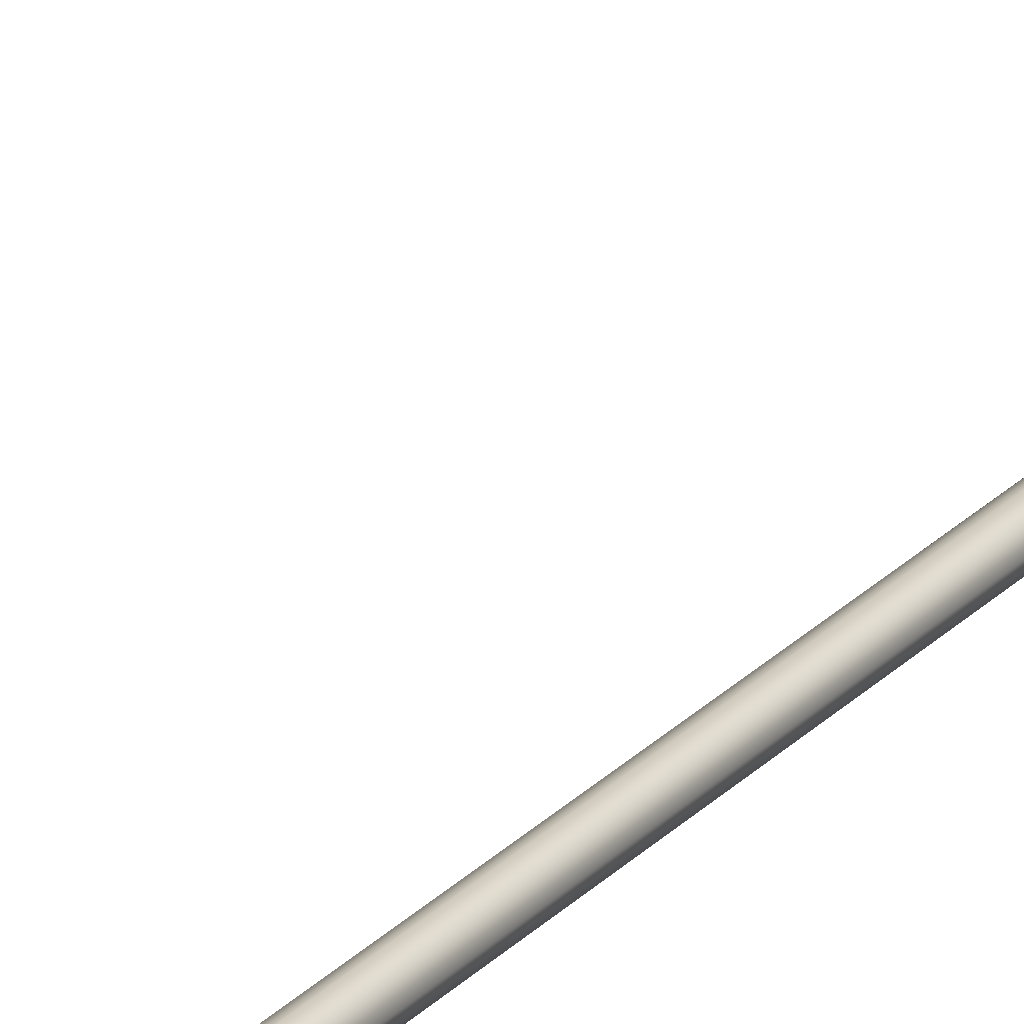
<metadata>
{"format":"obj","ext":"obj","renderer":"f3d","projection":"perspective","resolution":1024,"background":"white","views":[{"elev":21.0,"azim":27.5,"up":"+Y"}]}
</metadata>
<code>
o _Geometry_0
v -1.74e+04 1.317e+04 1.108e+05
v -17417 1.317e+04 1.108e+05
v -1.743e+04 1.317e+04 1.108e+05
v -1.744e+04 1.319e+04 1.108e+05
v -1.743e+04 1.321e+04 1.108e+05
v -17417 1.321e+04 1.108e+05
v -1.74e+04 1.321e+04 1.108e+05
v -1.739e+04 1.319e+04 1.108e+05
v -1.74e+04 1.321e+04 1.108e+05
v -1.74e+04 1.319e+04 1.108e+05
v -1.742e+04 1.321e+04 1.108e+05
v -1.743e+04 1.321e+04 1.108e+05
v -1.743e+04 1.317e+04 1.108e+05
v -1.742e+04 1.317e+04 1.108e+05
v -1.74e+04 1.317e+04 1.108e+05
v -1.741e+04 1.321e+04 1.108e+05
v -1.74e+04 1.319e+04 1.108e+05
v -1.742e+04 1.321e+04 1.108e+05
v -1.743e+04 1.321e+04 1.108e+05
v -1.743e+04 1.317e+04 1.108e+05
v -1.742e+04 1.317e+04 1.108e+05
v -1.741e+04 1.317e+04 1.108e+05
v -1.742e+04 1.321e+04 1.108e+05
v -1.741e+04 1.319e+04 1.108e+05
v -1.743e+04 1.321e+04 1.108e+05
v -1.744e+04 1.321e+04 1.108e+05
v -1.744e+04 1.317e+04 1.108e+05
v -1.743e+04 1.317e+04 1.108e+05
v -1.742e+04 1.317e+04 1.108e+05
v -1.743e+04 1.321e+04 1.108e+05
v -1.743e+04 1.319e+04 1.108e+05
v -1.743e+04 1.321e+04 1.108e+05
v -1.744e+04 1.321e+04 1.108e+05
v -1.744e+04 1.317e+04 1.108e+05
v -1.743e+04 1.317e+04 1.108e+05
v -1.743e+04 1.317e+04 1.108e+05
v -1.744e+04 1.321e+04 1.108e+05
v -1.744e+04 1.319e+04 1.108e+05
v -1.744e+04 1.321e+04 110812
v -1.744e+04 1.321e+04 1.108e+05
v -1.744e+04 1.317e+04 1.108e+05
v -1.744e+04 1.317e+04 110812
v -1.744e+04 1.317e+04 1.108e+05
v -1.759e+04 1.318e+04 1.108e+05
v -1.759e+04 1.319e+04 1.108e+05
v -1.759e+04 1.32e+04 1.108e+05
v -1.759e+04 1.321e+04 110812
v -1.759e+04 1.32e+04 1.108e+05
v -1.759e+04 1.319e+04 1.108e+05
v -1.759e+04 1.318e+04 1.108e+05
v -1.759e+04 1.317e+04 110812
v -17640 1.317e+04 110812
v -17640 1.318e+04 1.108e+05
v -17640 1.319e+04 1.108e+05
v -17640 1.32e+04 1.108e+05
v -17640 1.32e+04 110812
v -17640 1.32e+04 1.108e+05
v -17640 1.319e+04 1.108e+05
v -17640 1.318e+04 1.108e+05
v -1.741e+04 1.318e+04 1.065e+05
v -17417 1.317e+04 1.065e+05
v -1.743e+04 1.318e+04 1.065e+05
v -1.743e+04 1.319e+04 1.065e+05
v -1.743e+04 1.32e+04 1.065e+05
v -17417 1.321e+04 1.065e+05
v -1.741e+04 1.32e+04 1.065e+05
v -1.74e+04 1.319e+04 1.065e+05
v -1.74e+04 1.319e+04 1.066e+05
v -1.741e+04 1.32e+04 1.066e+05
v -17417 1.321e+04 1.066e+05
v -1.743e+04 1.32e+04 1.066e+05
v -1.743e+04 1.319e+04 1.066e+05
v -1.743e+04 1.318e+04 1.066e+05
v -17417 1.317e+04 1.066e+05
v -1.741e+04 1.318e+04 1.066e+05
v -1.741e+04 1.318e+04 1.067e+05
v -17417 1.317e+04 1.067e+05
v -1.743e+04 1.318e+04 1.067e+05
v -1.743e+04 1.319e+04 1.067e+05
v -1.743e+04 1.32e+04 1.067e+05
v -17417 1.321e+04 1.067e+05
v -1.741e+04 1.32e+04 1.067e+05
v -1.74e+04 1.319e+04 1.067e+05
v -1.74e+04 1.319e+04 1.085e+05
v -1.741e+04 1.32e+04 1.085e+05
v -17417 1.321e+04 1.085e+05
v -1.743e+04 1.32e+04 1.085e+05
v -1.743e+04 1.319e+04 1.085e+05
v -1.743e+04 1.318e+04 1.085e+05
v -17417 1.317e+04 1.085e+05
v -1.741e+04 1.318e+04 1.085e+05
v -1.741e+04 1.318e+04 1.085e+05
v -17417 1.317e+04 1.085e+05
v -1.743e+04 1.318e+04 1.085e+05
v -1.743e+04 1.319e+04 1.085e+05
v -1.743e+04 1.32e+04 1.085e+05
v -17417 1.321e+04 1.085e+05
v -1.741e+04 1.32e+04 1.085e+05
v -1.74e+04 1.319e+04 1.085e+05
v -1.74e+04 1.319e+04 1.108e+05
v -1.741e+04 1.32e+04 1.108e+05
v -17417 1.321e+04 1.108e+05
v -1.743e+04 1.32e+04 1.108e+05
v -1.743e+04 1.319e+04 1.108e+05
v -1.743e+04 1.318e+04 1.108e+05
v -17417 1.317e+04 1.108e+05
v -1.741e+04 1.318e+04 1.108e+05
v -1.74e+04 1.317e+04 1.066e+05
v -17417 1.317e+04 1.066e+05
v -1.743e+04 1.317e+04 1.066e+05
v -1.744e+04 1.319e+04 1.066e+05
v -1.743e+04 1.321e+04 1.066e+05
v -17417 1.321e+04 1.066e+05
v -1.74e+04 1.321e+04 1.066e+05
v -1.739e+04 1.319e+04 1.066e+05
v -17417 1.319e+04 106675
v -1.74e+04 1.321e+04 1.067e+05
v -17417 1.321e+04 1.067e+05
v -1.743e+04 1.321e+04 1.067e+05
v -1.744e+04 1.319e+04 1.067e+05
v -1.743e+04 1.317e+04 1.067e+05
v -17417 1.317e+04 1.067e+05
v -1.74e+04 1.317e+04 1.067e+05
v -1.739e+04 1.319e+04 1.067e+05
v -17417 1.319e+04 106676
v -1.742e+04 1.319e+04 106676
v -1.742e+04 1.319e+04 106676
v -1.742e+04 1.319e+04 106675
v -1.742e+04 1.319e+04 106675
v -1.742e+04 1.34e+04 106675
v -1.742e+04 1.34e+04 106676
v -1.742e+04 1.34e+04 106675
v -1.742e+04 1.34e+04 106676
v -1.737e+04 1.34e+04 1.066e+05
v -1.736e+04 1.34e+04 1.067e+05
v -1.737e+04 1.34e+04 1.067e+05
v -17417 1.34e+04 1.067e+05
v -1.746e+04 1.34e+04 1.067e+05
v -1.748e+04 1.34e+04 1.067e+05
v -1.746e+04 1.34e+04 1.066e+05
v -17417 1.34e+04 1.066e+05
v -17417 1.34e+04 1.066e+05
v -1.746e+04 1.34e+04 1.066e+05
v -1.748e+04 1.34e+04 1.067e+05
v -1.746e+04 1.34e+04 1.067e+05
v -17417 1.34e+04 1.067e+05
v -1.737e+04 1.34e+04 1.067e+05
v -1.736e+04 1.34e+04 1.067e+05
v -1.737e+04 1.34e+04 1.066e+05
v -1.74e+04 1.319e+04 1.085e+05
v -17417 1.319e+04 1.085e+05
v -1.743e+04 1.319e+04 1.085e+05
v -1.744e+04 1.319e+04 1.085e+05
v -1.743e+04 1.319e+04 1.085e+05
v -17417 1.319e+04 1.085e+05
v -1.74e+04 1.319e+04 1.085e+05
v -1.739e+04 1.319e+04 1.085e+05
v -1.739e+04 1.317e+04 1.085e+05
v -1.74e+04 1.317e+04 1.085e+05
v -17417 1.317e+04 1.085e+05
v -1.743e+04 1.317e+04 1.085e+05
v -1.744e+04 1.317e+04 1.085e+05
v -1.743e+04 1.317e+04 1.085e+05
v -17417 1.317e+04 1.085e+05
v -1.74e+04 1.317e+04 1.085e+05
v -1.744e+04 1.32e+04 1.108e+05
v -1.744e+04 1.321e+04 110812
v -1.744e+04 1.32e+04 1.108e+05
v -1.744e+04 1.319e+04 1.108e+05
v -1.744e+04 1.318e+04 1.108e+05
v -1.744e+04 1.317e+04 110812
v -1.744e+04 1.318e+04 1.108e+05
v -1.744e+04 1.319e+04 1.108e+05
v -1.754e+04 1.319e+04 1.108e+05
v -1.754e+04 1.318e+04 1.108e+05
v -1.754e+04 1.317e+04 110812
v -1.754e+04 1.318e+04 1.108e+05
v -1.754e+04 1.319e+04 1.108e+05
v -1.754e+04 1.32e+04 1.108e+05
v -1.754e+04 1.321e+04 110812
v -1.754e+04 1.32e+04 1.108e+05
v -1.755e+04 1.317e+04 110812
v -17567 1.317e+04 110812
v -1.758e+04 1.317e+04 110812
v -1.759e+04 1.319e+04 110812
v -1.758e+04 1.321e+04 110812
v -17567 1.321e+04 110812
v -1.755e+04 1.321e+04 110812
v -1.754e+04 1.319e+04 110812
v -1.754e+04 1.319e+04 1.108e+05
v -1.755e+04 1.321e+04 1.108e+05
v -17567 1.321e+04 1.108e+05
v -1.758e+04 1.321e+04 1.108e+05
v -1.759e+04 1.319e+04 1.108e+05
v -1.758e+04 1.317e+04 1.108e+05
v -17567 1.317e+04 1.108e+05
v -1.755e+04 1.317e+04 1.108e+05
v -1.756e+04 1.318e+04 1.108e+05
v -17567 1.317e+04 1.108e+05
v -1.758e+04 1.318e+04 1.108e+05
v -1.758e+04 1.319e+04 1.108e+05
v -1.758e+04 1.32e+04 1.108e+05
v -17567 1.321e+04 1.108e+05
v -1.756e+04 1.32e+04 1.108e+05
v -1.755e+04 1.319e+04 1.108e+05
v -1.755e+04 1.319e+04 111212
v -1.756e+04 1.32e+04 111212
v -17567 1.321e+04 111212
v -1.758e+04 1.32e+04 111212
v -1.758e+04 1.319e+04 111212
v -1.758e+04 1.318e+04 111212
v -17567 1.317e+04 111212
v -1.756e+04 1.318e+04 111212
v -1.74e+04 1.317e+04 1.108e+05
v -17417 1.317e+04 1.108e+05
v -1.743e+04 1.317e+04 1.108e+05
v -1.744e+04 1.319e+04 1.108e+05
v -1.744e+04 1.319e+04 1.108e+05
v -1.744e+04 1.319e+04 1.108e+05
v -1.743e+04 1.321e+04 1.108e+05
v -17417 1.321e+04 1.108e+05
v -1.74e+04 1.321e+04 1.108e+05
v -1.739e+04 1.319e+04 1.108e+05
v -1.744e+04 1.321e+04 1.108e+05
v -1.744e+04 1.319e+04 1.108e+05
v -1.744e+04 1.321e+04 110812
v -1.744e+04 1.321e+04 1.108e+05
v -1.744e+04 1.317e+04 1.108e+05
v -1.744e+04 1.317e+04 110812
v -1.744e+04 1.317e+04 1.108e+05
v -1.759e+04 1.318e+04 1.108e+05
v -1.759e+04 1.318e+04 1.108e+05
v -1.759e+04 1.319e+04 1.108e+05
v -1.759e+04 1.319e+04 1.108e+05
v -1.759e+04 1.32e+04 1.108e+05
v -1.759e+04 1.32e+04 1.108e+05
v -1.759e+04 1.321e+04 110812
v -1.759e+04 1.321e+04 110812
v -1.759e+04 1.32e+04 1.108e+05
v -1.759e+04 1.32e+04 1.108e+05
v -1.759e+04 1.319e+04 1.108e+05
v -1.759e+04 1.319e+04 1.108e+05
v -1.759e+04 1.318e+04 1.108e+05
v -1.759e+04 1.318e+04 1.108e+05
v -1.759e+04 1.317e+04 110812
v -1.759e+04 1.317e+04 110812
v -17640 1.317e+04 110812
v -17640 1.318e+04 1.108e+05
v -17640 1.319e+04 1.108e+05
v -17640 1.32e+04 1.108e+05
v -17640 1.32e+04 110812
v -17640 1.32e+04 1.108e+05
v -17640 1.319e+04 1.108e+05
v -17640 1.318e+04 1.108e+05
v -1.741e+04 1.318e+04 1.065e+05
v -17417 1.317e+04 1.065e+05
v -1.743e+04 1.318e+04 1.065e+05
v -1.743e+04 1.319e+04 1.065e+05
v -1.743e+04 1.32e+04 1.065e+05
v -17417 1.321e+04 1.065e+05
v -1.741e+04 1.32e+04 1.065e+05
v -1.74e+04 1.319e+04 1.065e+05
v -1.74e+04 1.319e+04 1.066e+05
v -1.741e+04 1.32e+04 1.066e+05
v -17417 1.321e+04 1.066e+05
v -1.743e+04 1.32e+04 1.066e+05
v -1.743e+04 1.319e+04 1.066e+05
v -1.743e+04 1.318e+04 1.066e+05
v -17417 1.317e+04 1.066e+05
v -1.741e+04 1.318e+04 1.066e+05
v -1.741e+04 1.318e+04 1.067e+05
v -17417 1.317e+04 1.067e+05
v -1.743e+04 1.318e+04 1.067e+05
v -1.743e+04 1.319e+04 1.067e+05
v -1.743e+04 1.32e+04 1.067e+05
v -17417 1.321e+04 1.067e+05
v -1.741e+04 1.32e+04 1.067e+05
v -1.74e+04 1.319e+04 1.067e+05
v -1.74e+04 1.319e+04 1.085e+05
v -1.74e+04 1.319e+04 1.085e+05
v -1.741e+04 1.32e+04 1.085e+05
v -1.741e+04 1.32e+04 1.085e+05
v -17417 1.321e+04 1.085e+05
v -17417 1.321e+04 1.085e+05
v -1.743e+04 1.32e+04 1.085e+05
v -1.743e+04 1.32e+04 1.085e+05
v -1.743e+04 1.319e+04 1.085e+05
v -1.743e+04 1.319e+04 1.085e+05
v -1.743e+04 1.318e+04 1.085e+05
v -1.743e+04 1.318e+04 1.085e+05
v -17417 1.317e+04 1.085e+05
v -17417 1.317e+04 1.085e+05
v -1.741e+04 1.318e+04 1.085e+05
v -1.741e+04 1.318e+04 1.085e+05
v -1.741e+04 1.318e+04 1.085e+05
v -1.741e+04 1.318e+04 1.085e+05
v -17417 1.317e+04 1.085e+05
v -17417 1.317e+04 1.085e+05
v -1.743e+04 1.318e+04 1.085e+05
v -1.743e+04 1.318e+04 1.085e+05
v -1.743e+04 1.319e+04 1.085e+05
v -1.743e+04 1.319e+04 1.085e+05
v -1.743e+04 1.32e+04 1.085e+05
v -1.743e+04 1.32e+04 1.085e+05
v -17417 1.321e+04 1.085e+05
v -17417 1.321e+04 1.085e+05
v -1.741e+04 1.32e+04 1.085e+05
v -1.741e+04 1.32e+04 1.085e+05
v -1.74e+04 1.319e+04 1.085e+05
v -1.74e+04 1.319e+04 1.085e+05
v -1.74e+04 1.319e+04 1.108e+05
v -1.741e+04 1.32e+04 1.108e+05
v -17417 1.321e+04 1.108e+05
v -1.743e+04 1.32e+04 1.108e+05
v -1.743e+04 1.319e+04 1.108e+05
v -1.743e+04 1.318e+04 1.108e+05
v -17417 1.317e+04 1.108e+05
v -1.741e+04 1.318e+04 1.108e+05
v -1.74e+04 1.317e+04 1.066e+05
v -17417 1.317e+04 1.066e+05
v -1.743e+04 1.317e+04 1.066e+05
v -1.744e+04 1.319e+04 1.066e+05
v -1.743e+04 1.321e+04 1.066e+05
v -17417 1.321e+04 1.066e+05
v -1.74e+04 1.321e+04 1.066e+05
v -1.739e+04 1.319e+04 1.066e+05
v -1.74e+04 1.321e+04 1.067e+05
v -17417 1.321e+04 1.067e+05
v -1.743e+04 1.321e+04 1.067e+05
v -1.744e+04 1.319e+04 1.067e+05
v -1.743e+04 1.317e+04 1.067e+05
v -17417 1.317e+04 1.067e+05
v -1.74e+04 1.317e+04 1.067e+05
v -1.739e+04 1.319e+04 1.067e+05
v -1.742e+04 1.319e+04 106676
v -1.742e+04 1.319e+04 106676
v -1.742e+04 1.319e+04 106676
v -1.742e+04 1.319e+04 106676
v -1.742e+04 1.319e+04 106675
v -1.742e+04 1.319e+04 106675
v -1.742e+04 1.319e+04 106675
v -1.742e+04 1.319e+04 106675
v -1.742e+04 1.34e+04 106675
v -1.742e+04 1.34e+04 106675
v -1.742e+04 1.34e+04 106676
v -1.742e+04 1.34e+04 106676
v -1.742e+04 1.34e+04 106675
v -1.742e+04 1.34e+04 106675
v -1.742e+04 1.34e+04 106676
v -1.742e+04 1.34e+04 106676
v -1.737e+04 1.34e+04 1.066e+05
v -1.736e+04 1.34e+04 1.067e+05
v -1.737e+04 1.34e+04 1.067e+05
v -17417 1.34e+04 1.067e+05
v -1.746e+04 1.34e+04 1.067e+05
v -1.748e+04 1.34e+04 1.067e+05
v -1.746e+04 1.34e+04 1.066e+05
v -17417 1.34e+04 1.066e+05
v -17417 1.34e+04 1.066e+05
v -1.746e+04 1.34e+04 1.066e+05
v -1.748e+04 1.34e+04 1.067e+05
v -1.746e+04 1.34e+04 1.067e+05
v -17417 1.34e+04 1.067e+05
v -1.737e+04 1.34e+04 1.067e+05
v -1.736e+04 1.34e+04 1.067e+05
v -1.737e+04 1.34e+04 1.066e+05
v -1.74e+04 1.319e+04 1.085e+05
v -17417 1.319e+04 1.085e+05
v -1.743e+04 1.319e+04 1.085e+05
v -1.744e+04 1.319e+04 1.085e+05
v -1.743e+04 1.319e+04 1.085e+05
v -17417 1.319e+04 1.085e+05
v -1.74e+04 1.319e+04 1.085e+05
v -1.739e+04 1.319e+04 1.085e+05
v -1.739e+04 1.317e+04 1.085e+05
v -1.74e+04 1.317e+04 1.085e+05
v -17417 1.317e+04 1.085e+05
v -1.743e+04 1.317e+04 1.085e+05
v -1.744e+04 1.317e+04 1.085e+05
v -1.743e+04 1.317e+04 1.085e+05
v -17417 1.317e+04 1.085e+05
v -1.74e+04 1.317e+04 1.085e+05
v -1.744e+04 1.32e+04 1.108e+05
v -1.744e+04 1.321e+04 110812
v -1.744e+04 1.32e+04 1.108e+05
v -1.744e+04 1.319e+04 1.108e+05
v -1.744e+04 1.318e+04 1.108e+05
v -1.744e+04 1.317e+04 110812
v -1.744e+04 1.318e+04 1.108e+05
v -1.744e+04 1.319e+04 1.108e+05
v -1.754e+04 1.319e+04 1.108e+05
v -1.754e+04 1.319e+04 1.108e+05
v -1.754e+04 1.318e+04 1.108e+05
v -1.754e+04 1.318e+04 1.108e+05
v -1.754e+04 1.317e+04 110812
v -1.754e+04 1.317e+04 110812
v -1.754e+04 1.318e+04 1.108e+05
v -1.754e+04 1.318e+04 1.108e+05
v -1.754e+04 1.319e+04 1.108e+05
v -1.754e+04 1.319e+04 1.108e+05
v -1.754e+04 1.32e+04 1.108e+05
v -1.754e+04 1.32e+04 1.108e+05
v -1.754e+04 1.321e+04 110812
v -1.754e+04 1.321e+04 110812
v -1.754e+04 1.32e+04 1.108e+05
v -1.754e+04 1.32e+04 1.108e+05
v -1.755e+04 1.317e+04 110812
v -17567 1.317e+04 110812
v -1.758e+04 1.317e+04 110812
v -1.759e+04 1.319e+04 110812
v -1.758e+04 1.321e+04 110812
v -17567 1.321e+04 110812
v -1.755e+04 1.321e+04 110812
v -1.754e+04 1.319e+04 110812
v -1.754e+04 1.319e+04 1.108e+05
v -1.755e+04 1.321e+04 1.108e+05
v -17567 1.321e+04 1.108e+05
v -1.758e+04 1.321e+04 1.108e+05
v -1.759e+04 1.319e+04 1.108e+05
v -1.758e+04 1.317e+04 1.108e+05
v -17567 1.317e+04 1.108e+05
v -1.755e+04 1.317e+04 1.108e+05
v -1.756e+04 1.318e+04 1.108e+05
v -17567 1.317e+04 1.108e+05
v -1.758e+04 1.318e+04 1.108e+05
v -1.758e+04 1.319e+04 1.108e+05
v -1.758e+04 1.32e+04 1.108e+05
v -17567 1.321e+04 1.108e+05
v -1.756e+04 1.32e+04 1.108e+05
v -1.755e+04 1.319e+04 1.108e+05
v -1.755e+04 1.319e+04 111212
v -1.756e+04 1.32e+04 111212
v -17567 1.321e+04 111212
v -1.758e+04 1.32e+04 111212
v -1.758e+04 1.319e+04 111212
v -1.758e+04 1.318e+04 111212
v -17567 1.317e+04 111212
v -1.756e+04 1.318e+04 111212
f 214 215 216
f 214 216 217
f 214 217 220
f 214 220 221
f 214 221 222
f 214 222 223
f 8 7 9
f 8 9 10
f 7 6 11
f 7 11 9
f 6 5 12
f 6 12 11
f 5 219 12
f 218 3 13
f 3 2 14
f 3 14 13
f 2 1 15
f 2 15 14
f 1 8 10
f 1 10 15
f 10 9 16
f 10 16 17
f 9 11 18
f 9 18 16
f 11 12 19
f 11 19 18
f 12 219 19
f 218 13 20
f 13 14 21
f 13 21 20
f 14 15 22
f 14 22 21
f 15 10 17
f 15 17 22
f 17 16 23
f 17 23 24
f 16 18 25
f 16 25 23
f 18 19 26
f 18 26 25
f 19 219 26
f 218 20 27
f 20 21 28
f 20 28 27
f 21 22 29
f 21 29 28
f 22 17 24
f 22 24 29
f 24 23 30
f 24 30 31
f 23 25 32
f 23 32 30
f 25 26 33
f 25 33 32
f 26 219 33
f 218 27 34
f 27 28 35
f 27 35 34
f 28 29 36
f 28 36 35
f 29 24 31
f 29 31 36
f 31 30 224
f 31 224 225
f 30 32 226
f 30 226 224
f 32 33 227
f 32 227 226
f 33 219 227
f 218 34 228
f 34 35 229
f 34 229 228
f 35 36 230
f 35 230 229
f 36 31 225
f 36 225 230
f 38 37 39
f 38 39 40
f 38 40 4
f 38 4 41
f 38 41 42
f 38 42 43
f 231 233 235
f 231 235 237
f 231 237 239
f 231 239 241
f 231 241 243
f 231 243 245
f 247 248 249
f 247 249 250
f 247 250 251
f 247 251 252
f 247 252 253
f 247 253 254
f 51 50 53
f 51 53 52
f 50 49 54
f 50 54 53
f 49 48 55
f 49 55 54
f 48 47 56
f 48 56 55
f 47 46 57
f 47 57 56
f 46 45 58
f 46 58 57
f 45 44 59
f 45 59 58
f 44 51 52
f 44 52 59
f 255 256 257
f 255 257 258
f 255 258 259
f 255 259 260
f 255 260 261
f 255 261 262
f 263 264 265
f 263 265 266
f 263 266 267
f 263 267 268
f 263 268 269
f 263 269 270
f 67 66 69
f 67 69 68
f 66 65 70
f 66 70 69
f 65 64 71
f 65 71 70
f 64 63 72
f 64 72 71
f 63 62 73
f 63 73 72
f 62 61 74
f 62 74 73
f 61 60 75
f 61 75 74
f 60 67 68
f 60 68 75
f 271 272 273
f 271 273 274
f 271 274 275
f 271 275 276
f 271 276 277
f 271 277 278
f 279 281 283
f 279 283 285
f 279 285 287
f 279 287 289
f 279 289 291
f 279 291 293
f 83 82 85
f 83 85 84
f 82 81 86
f 82 86 85
f 81 80 87
f 81 87 86
f 80 79 88
f 80 88 87
f 79 78 89
f 79 89 88
f 78 77 90
f 78 90 89
f 77 76 91
f 77 91 90
f 76 83 84
f 76 84 91
f 295 297 299
f 295 299 301
f 295 301 303
f 295 303 305
f 295 305 307
f 295 307 309
f 311 312 313
f 311 313 314
f 311 314 315
f 311 315 316
f 311 316 317
f 311 317 318
f 99 98 101
f 99 101 100
f 98 97 102
f 98 102 101
f 97 96 103
f 97 103 102
f 96 95 104
f 96 104 103
f 95 94 105
f 95 105 104
f 94 93 106
f 94 106 105
f 93 92 107
f 93 107 106
f 92 99 100
f 92 100 107
f 319 320 321
f 319 321 322
f 319 322 323
f 319 323 324
f 319 324 325
f 319 325 326
f 115 114 116
f 114 113 116
f 113 112 116
f 112 111 116
f 111 110 116
f 110 109 116
f 109 108 116
f 108 115 116
f 327 328 329
f 327 329 330
f 327 330 331
f 327 331 332
f 327 332 333
f 327 333 334
f 124 123 125
f 123 122 125
f 122 121 125
f 121 120 125
f 120 119 125
f 119 118 125
f 118 117 125
f 117 124 125
f 335 337 339
f 335 339 341
f 126 342 343
f 126 343 345
f 129 128 347
f 129 347 344
f 340 127 349
f 340 349 348
f 338 336 346
f 338 346 350
f 131 130 132
f 131 132 133
f 351 352 353
f 351 353 354
f 351 354 355
f 351 355 356
f 351 356 357
f 351 357 358
f 359 360 361
f 359 361 362
f 359 362 363
f 359 363 364
f 359 364 365
f 359 365 366
f 141 140 143
f 141 143 142
f 140 139 144
f 140 144 143
f 139 138 145
f 139 145 144
f 138 137 146
f 138 146 145
f 137 136 147
f 137 147 146
f 136 135 148
f 136 148 147
f 135 134 149
f 135 149 148
f 134 141 142
f 134 142 149
f 308 306 304
f 308 304 302
f 308 302 300
f 308 300 298
f 308 298 296
f 308 296 310
f 280 294 292
f 280 292 290
f 280 290 288
f 280 288 286
f 280 286 284
f 280 284 282
f 99 92 91
f 99 91 84
f 92 93 90
f 92 90 91
f 93 94 89
f 93 89 90
f 94 95 88
f 94 88 89
f 95 96 87
f 95 87 88
f 96 97 86
f 96 86 87
f 97 98 85
f 97 85 86
f 98 99 84
f 98 84 85
f 367 368 369
f 367 369 370
f 367 370 371
f 367 371 372
f 367 372 373
f 367 373 374
f 375 376 377
f 375 377 378
f 375 378 379
f 375 379 380
f 375 380 381
f 375 381 382
f 157 156 159
f 157 159 158
f 156 155 160
f 156 160 159
f 155 154 161
f 155 161 160
f 154 153 162
f 154 162 161
f 153 152 163
f 153 163 162
f 152 151 164
f 152 164 163
f 151 150 165
f 151 165 164
f 150 157 158
f 150 158 165
f 383 384 385
f 383 385 386
f 383 386 387
f 383 387 388
f 383 388 389
f 383 389 390
f 391 393 395
f 391 395 397
f 391 397 399
f 391 399 401
f 391 401 403
f 391 403 405
f 173 172 175
f 173 175 174
f 172 171 176
f 172 176 175
f 171 170 177
f 171 177 176
f 170 169 178
f 170 178 177
f 169 168 179
f 169 179 178
f 168 167 180
f 168 180 179
f 167 166 181
f 167 181 180
f 166 173 174
f 166 174 181
f 232 246 244
f 232 244 242
f 232 242 240
f 232 240 238
f 232 238 236
f 232 236 234
f 392 406 404
f 392 404 402
f 392 402 400
f 392 400 398
f 392 398 396
f 392 396 394
f 45 46 181
f 45 181 174
f 46 47 180
f 46 180 181
f 47 48 179
f 47 179 180
f 48 49 178
f 48 178 179
f 49 50 177
f 49 177 178
f 50 51 176
f 50 176 177
f 51 44 175
f 51 175 176
f 44 45 174
f 44 174 175
f 407 408 409
f 407 409 410
f 407 410 411
f 407 411 412
f 407 412 413
f 407 413 414
f 415 416 417
f 415 417 418
f 415 418 419
f 415 419 420
f 415 420 421
f 415 421 422
f 189 188 191
f 189 191 190
f 188 187 192
f 188 192 191
f 187 186 193
f 187 193 192
f 186 185 194
f 186 194 193
f 185 184 195
f 185 195 194
f 184 183 196
f 184 196 195
f 183 182 197
f 183 197 196
f 182 189 190
f 182 190 197
f 423 424 425
f 423 425 426
f 423 426 427
f 423 427 428
f 423 428 429
f 423 429 430
f 431 432 433
f 431 433 434
f 431 434 435
f 431 435 436
f 431 436 437
f 431 437 438
f 205 204 207
f 205 207 206
f 204 203 208
f 204 208 207
f 203 202 209
f 203 209 208
f 202 201 210
f 202 210 209
f 201 200 211
f 201 211 210
f 200 199 212
f 200 212 211
f 199 198 213
f 199 213 212
f 198 205 206
f 198 206 213

</code>
